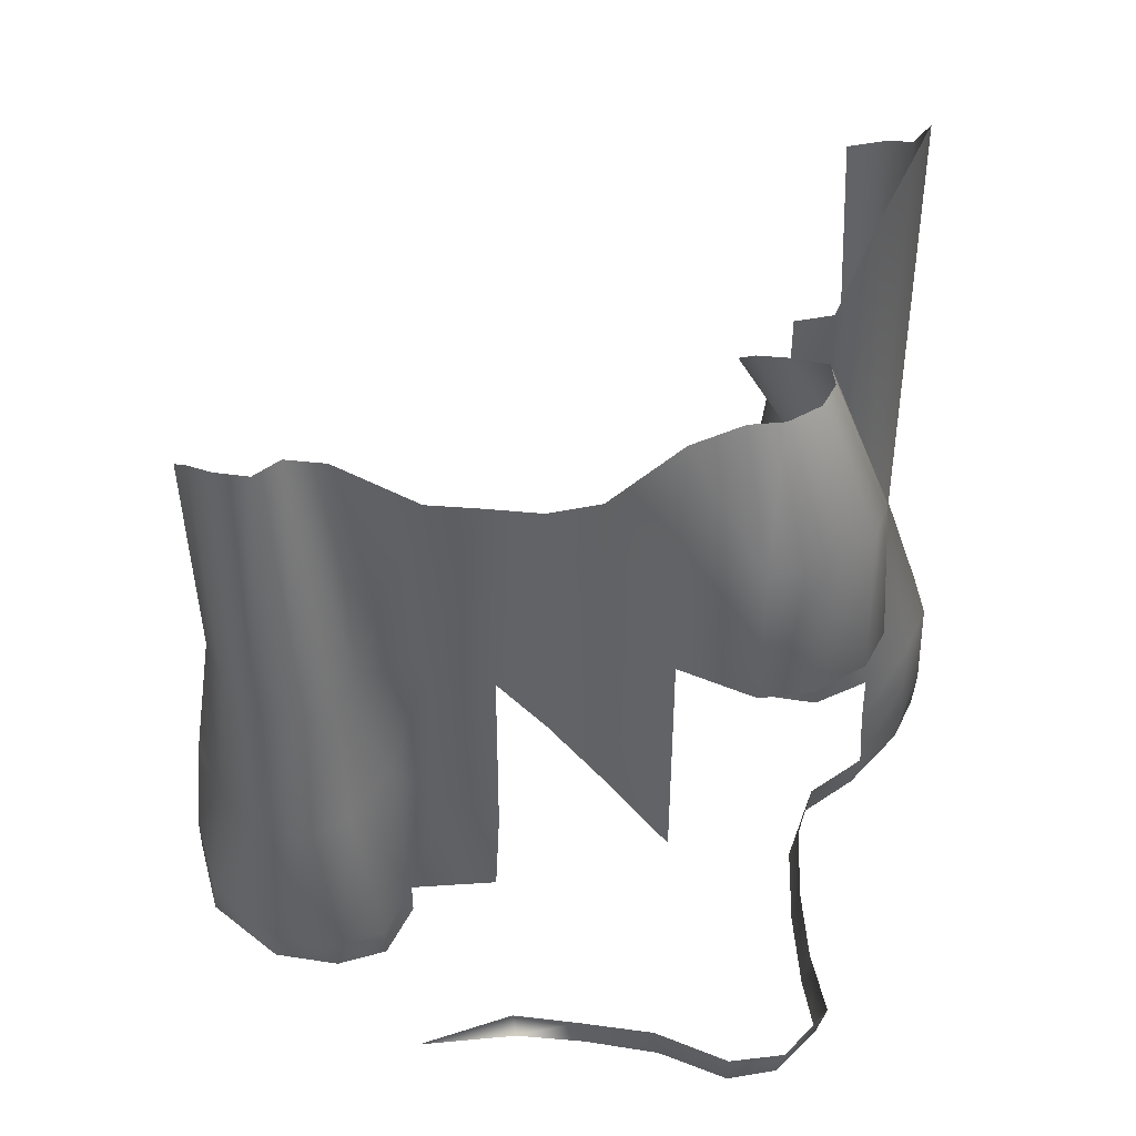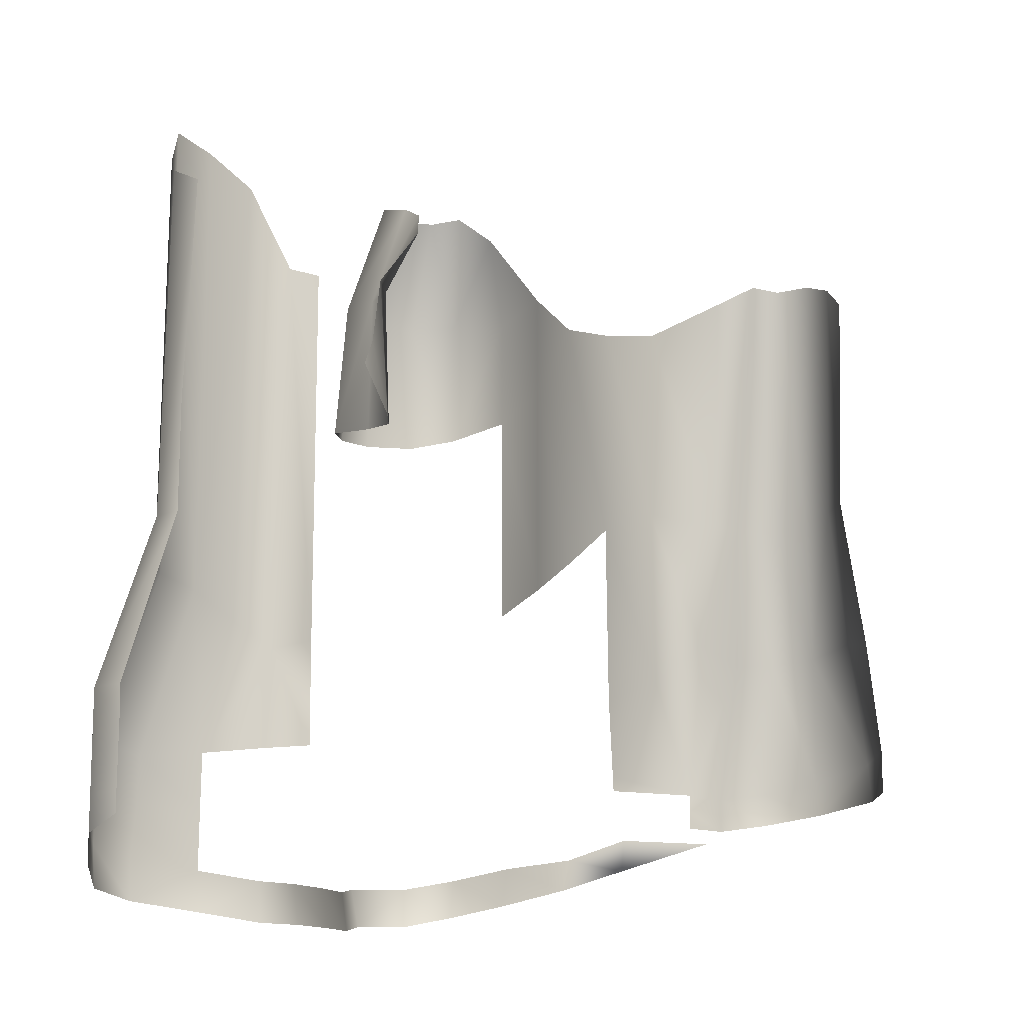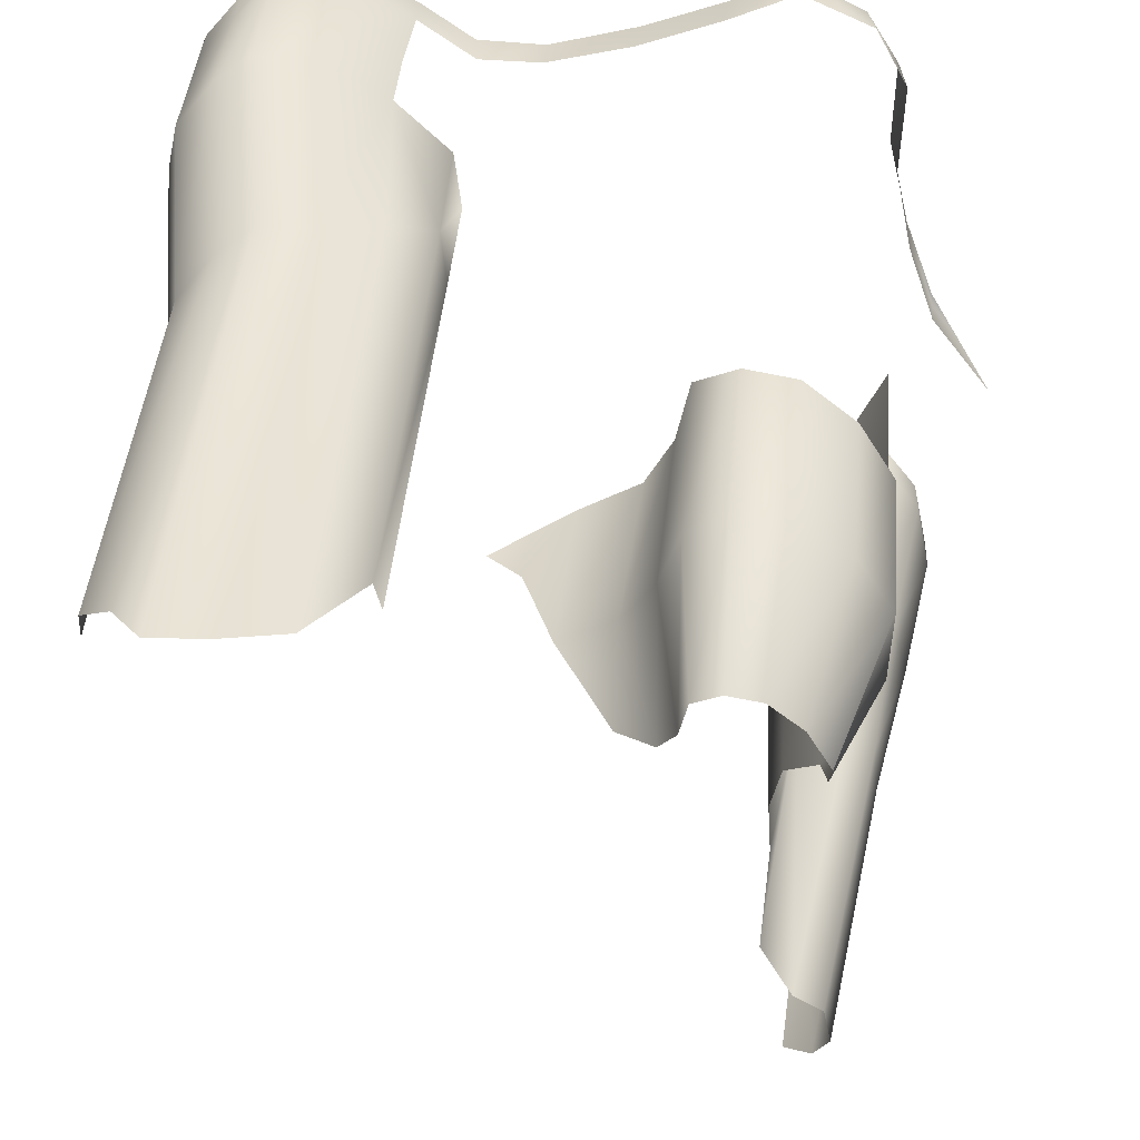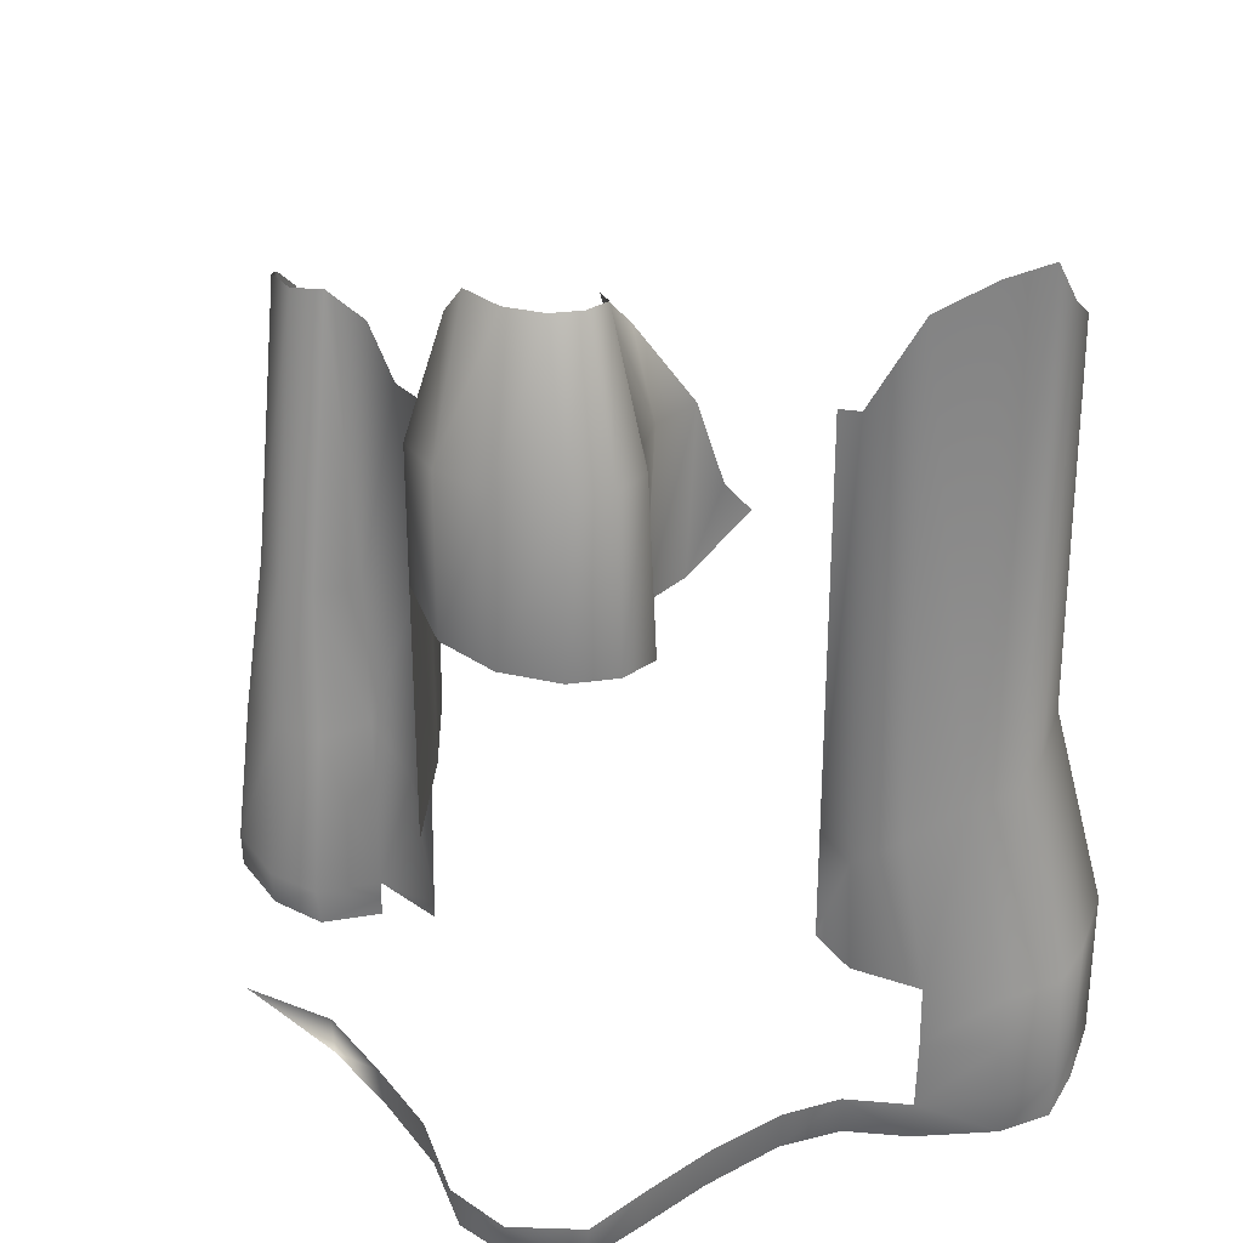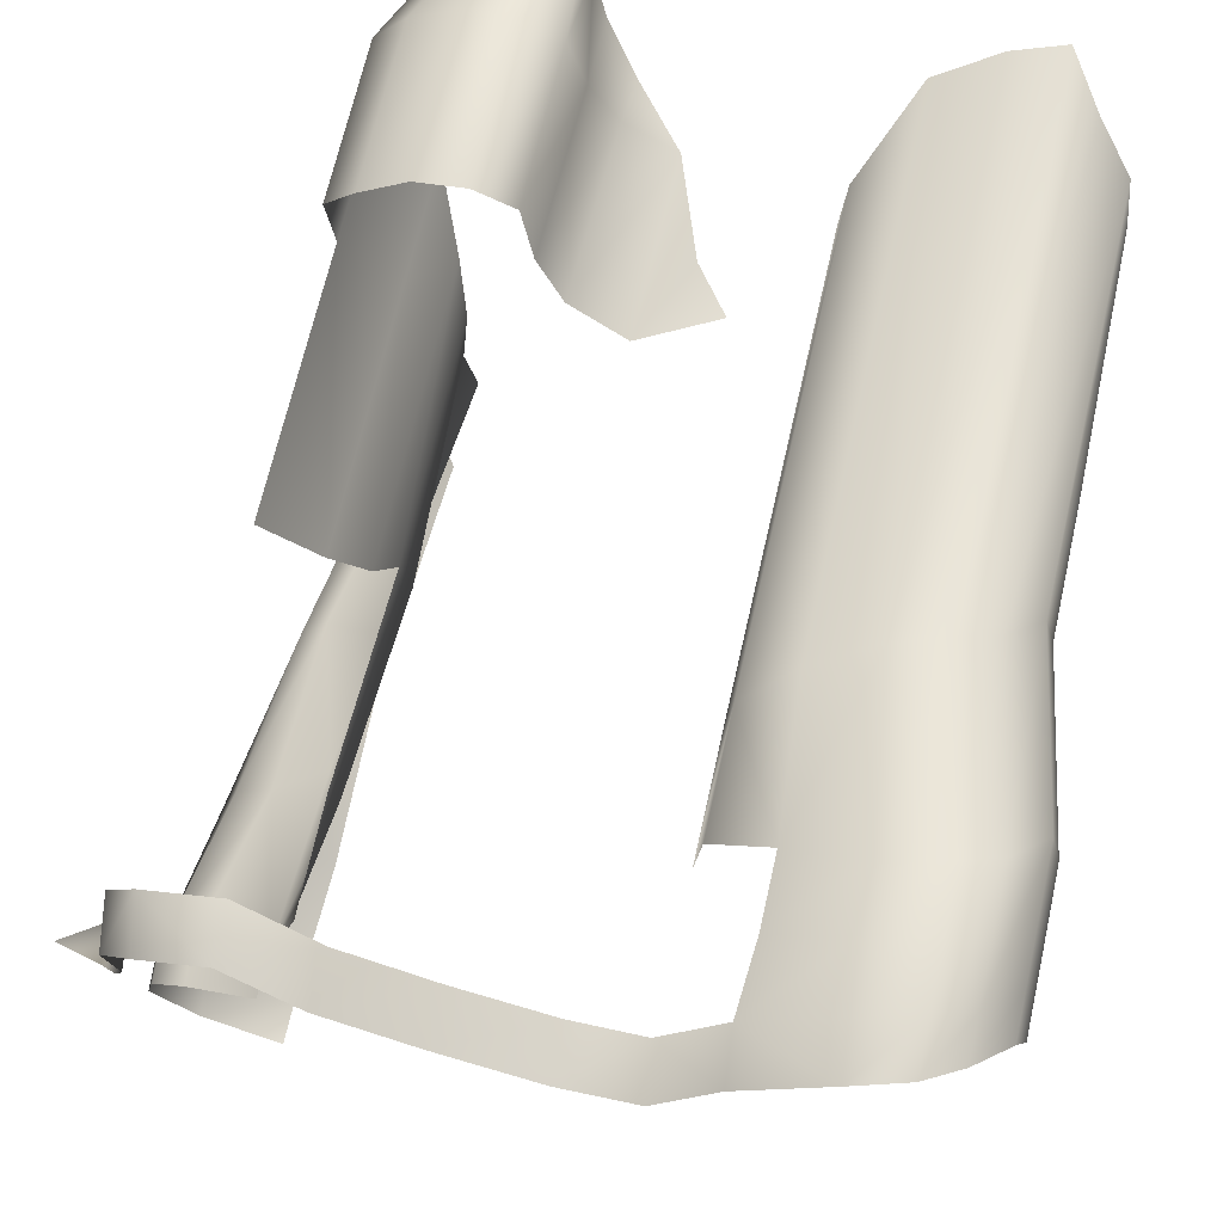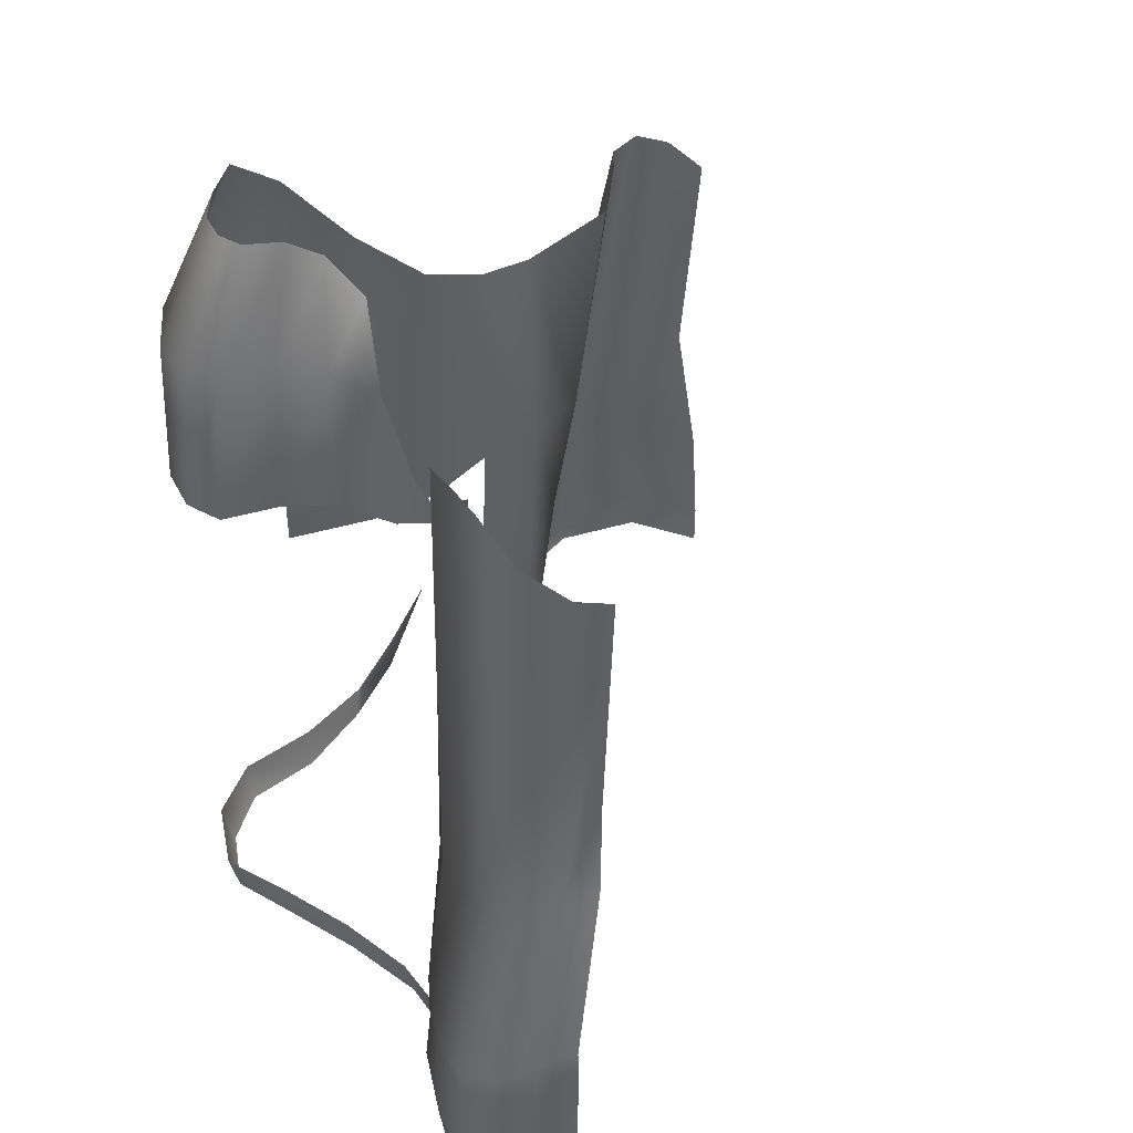
<metadata>
{"format":"obj","ext":"obj","renderer":"f3d","projection":"perspective","resolution":1024,"background":"white","views":[{"elev":46.1,"azim":-73.1,"up":"+Y"},{"elev":-12.5,"azim":122.1,"up":"+Y"},{"elev":40.5,"azim":-175.2,"up":"+Z"},{"elev":29.6,"azim":-22.4,"up":"+Y"},{"elev":66.5,"azim":12.6,"up":"+Z"},{"elev":43.8,"azim":55.0,"up":"+Y"}]}
</metadata>
<code>
g wall_202
v -8113 -603.4 -4772
v -8244 -603.4 -4723
v -8248 -678.8 -4732
v -7659 -645.6 -4688
v -7580 -626.7 -4674
v -7580 -551.4 -4668
v -7788 -586.8 -4733
v -7782 -662.2 -4747
v -7665 -570.2 -4679
v -8543 -536.2 -5066
v -8585 -498.4 -5169
v -8584 -559.1 -5164
v -8537 -596 -5056
v -8515 -550.5 -4937
v -8543 -536.2 -5066
v -8537 -596 -5056
v -8504 -625.9 -4931
v -8683 -504.4 -5304
v -8551 -451.4 -5722
v -8558 -381.4 -5713
v -8438 -371.6 -5793
v -8438 -446.9 -5793
v -7875 -603.4 -4806
v -7976 -603.4 -4807
v -7974 -678.8 -4821
v -8468 -587.7 -4715
v -8455 -663.1 -4731
v -8354 -666.3 -4683
v -8355 -590.9 -4666
v -8507 -645.5 -4805
v -8521 -570.2 -4803
v -8425 -464.6 -5404
v -8425 -433.5 -5404
v -8531 -433.5 -5416
v -8605 -466.9 -5590
v -8581 -483.3 -5486
v -8586 -423.8 -5483
v -8608 -405.5 -5584
v -7463 -511.8 -4821
v -7463 -474.2 -4821
v -7479 -474.4 -4749
v -7527 -525.8 -4705
v -7527 -589.8 -4705
v -8524 -495.8 -5419
v -7479 -540.6 -4749
v -8425 -495.8 -5404
v -7866 -678.8 -4817
v -8118 -678.8 -4782
v -8118 -678.8 -4782
v -8531 -433.5 -5416
v -8113 -603.4 -4772
v -8524 -495.8 -5419
f 39 40 41
f 4 9 7
f 9 4 6
f 5 6 4
f 6 5 42
f 43 42 5
f 42 43 41
f 45 41 43
f 41 45 39
f 8 7 23
f 7 8 4
f 51 48 24
f 25 24 48
f 24 25 23
f 47 23 25
f 23 47 8
f 15 16 14
f 17 14 16
f 14 17 31
f 30 31 17
f 31 30 26
f 27 26 30
f 26 27 28
f 49 1 3
f 2 3 1
f 3 2 28
f 29 28 2
f 28 29 26
f 19 21 22
f 21 19 20
f 35 20 19
f 20 35 38
f 37 38 35
f 52 50 36
f 37 36 50
f 36 37 35
f 13 10 12
f 11 12 10
f 12 11 18
f 33 34 32
f 44 32 34
f 32 44 46
v -8498 100.1 -5674
v -8524 -155.1 -5695
v -8575 -169.6 -5598
v -8494 -182.3 -5476
v -8551 -179.5 -5525
v -8586 -423.8 -5483
v -8451 526 -5707
v -8411 479.3 -5750
v -8431 100.1 -5730
v -8531 -433.5 -5416
v -8533 85.82 -5612
v -8525 78.68 -5537
v -8463 543.8 -5597
v -8485 78.68 -5486
v -8429 -173.7 -5773
v -8407 78.68 -5481
v -8369 508.3 -5513
v -8418 546.9 -5565
v -8608 -405.5 -5584
v -8558 -381.4 -5713
v -7868 -177.3 -4830
v -7878 -168 -4912
v -7878 -361.7 -4913
v -8475 547.8 -5653
v -8425 -433.5 -5404
v -8416 -149.9 -5439
v -8494 -182.3 -5476
v -8438 -371.6 -5793
v -8416 -149.9 -5439
v -8531 -433.5 -5416
v -8380 -394.4 -5262
v -8378 -214.4 -5358
v -7665 -570.2 -4679
v -7580 -551.4 -4668
v -7672 -478.7 -4685
v -7527 -342.7 -4705
v -7580 -368.3 -4674
v -7527 -525.8 -4705
v -7479 -291.3 -4749
v -7479 -474.4 -4749
v -7463 -474.2 -4821
v -7463 -352.5 -4823
v -8360 107.4 -5362
v -8407 78.68 -5481
v -8368 88 -5257
v -8380 -246 -5255
v -7781 -374.4 -4742
v -7799 -131.9 -4792
v -7867 -361.7 -4817
v -7575 -42.08 -4792
v -7526 9.332 -4835
v -7511 9.535 -4895
v -7463 -291.1 -4821
v -8376 470.5 -5361
v -8369 508.3 -5513
v -8370 484.6 -5267
v -8386 517.9 -5166
v -8386 35.79 -5166
v -8430 410.1 -5064
v -8430 -1.957 -5064
v -8504 378.6 -4931
v -8430 410.1 -5064
v -8430 -1.957 -5064
v -8504 -33.44 -4931
v -7801 706.8 -4805
v -7871 557.5 -4850
v -7630 771 -4767
v -7709 752.2 -4781
v -7706 -86.52 -4774
v -7627 -67.7 -4761
v -7578 693.9 -4798
v -7523 645.3 -4852
v -7511 206.5 -4897
v -7513 612.9 -4916
v -7672 -387.1 -4688
v -7781 -478.5 -4741
v -7878 534.9 -4914
v -7788 -586.8 -4733
v -8246 336.1 -4685
v -8227 327.5 -4783
v -8221 595.2 -4794
v -8248 599.5 -4711
v -8187 319 -4862
v -8102 312.9 -4918
v -8095 587.9 -4903
v -8175 590.9 -4859
v -8187 319 -4862
v -8175 590.9 -4859
v -8504 591.5 -4931
v -8430 609.4 -5064
v -8507 359 -4805
v -8507 611 -4805
v -8455 341.4 -4731
v -8455 602.2 -4731
v -8381 338.2 -4671
v -8306 337.2 -4659
v -8304 600 -4678
v -8373 600.6 -4680
v -8430 609.4 -5064
v -8259 797 -4848
v -8271 811.3 -4785
v -8233 766.7 -4899
v -8310 812 -4768
v -8178 706 -4936
v -8233 766.7 -4899
v -8439 826.1 -4863
v -8437 763 -4944
v -8406 814.8 -4815
v -8358 812.7 -4776
v -7991 385.6 -4943
v -8043 446.4 -4923
v -8380 -421.3 -5264
f 109 111 151
f 108 97 109
f 110 109 97
f 109 110 111
f 112 111 110
f 95 108 106
f 108 95 97
f 84 97 95
f 97 84 98
f 83 98 84
f 96 106 107
f 106 96 95
f 78 95 96
f 95 78 84
f 77 84 78
f 84 77 83
f 164 83 77
f 79 77 78
f 77 79 82
f 139 140 132
f 133 132 140
f 132 133 131
f 134 131 133
f 131 134 148
f 149 148 134
f 148 149 147
f 150 147 149
f 147 150 145
f 146 145 150
f 145 146 143
f 144 143 146
f 143 144 141
f 159 141 144
f 141 159 142
f 141 113 143
f 144 158 159
f 158 144 160
f 146 160 144
f 160 146 161
f 150 161 146
f 161 150 155
f 149 155 150
f 155 149 153
f 134 153 149
f 153 134 152
f 133 152 134
f 152 133 154
f 140 154 133
f 114 141 142
f 141 114 113
f 115 113 114
f 113 115 116
f 129 74 118
f 73 118 74
f 118 73 100
f 99 100 73
f 100 99 121
f 127 121 99
f 121 127 122
f 89 122 127
f 122 89 102
f 88 102 89
f 102 88 103
f 91 103 88
f 103 91 104
f 105 104 91
f 117 100 121
f 100 117 118
f 103 104 125
f 94 105 91
f 74 75 73
f 101 73 75
f 73 101 99
f 125 126 103
f 124 103 126
f 103 124 102
f 123 102 124
f 102 123 122
f 119 122 123
f 122 119 121
f 120 121 119
f 121 120 117
f 99 128 127
f 87 127 128
f 127 87 89
f 86 89 87
f 89 86 88
f 90 88 86
f 88 90 91
f 92 91 90
f 91 92 94
f 93 94 92
f 128 130 87
f 85 87 130
f 87 85 86
f 56 58 62
f 58 56 57
f 66 57 56
f 57 66 64
f 70 64 66
f 64 70 65
f 57 71 58
f 71 57 55
f 64 55 57
f 55 64 63
f 65 63 64
f 63 65 76
f 55 63 53
f 76 53 63
f 53 76 59
f 55 72 71
f 72 55 54
f 53 54 55
f 54 53 61
f 59 61 53
f 61 59 60
f 61 67 54
f 80 54 67
f 54 80 72
f 56 81 66
f 68 66 81
f 66 68 70
f 69 70 68
f 138 156 157
f 156 138 137
f 135 137 138
f 137 135 136
f 163 136 162
f 136 163 137

</code>
